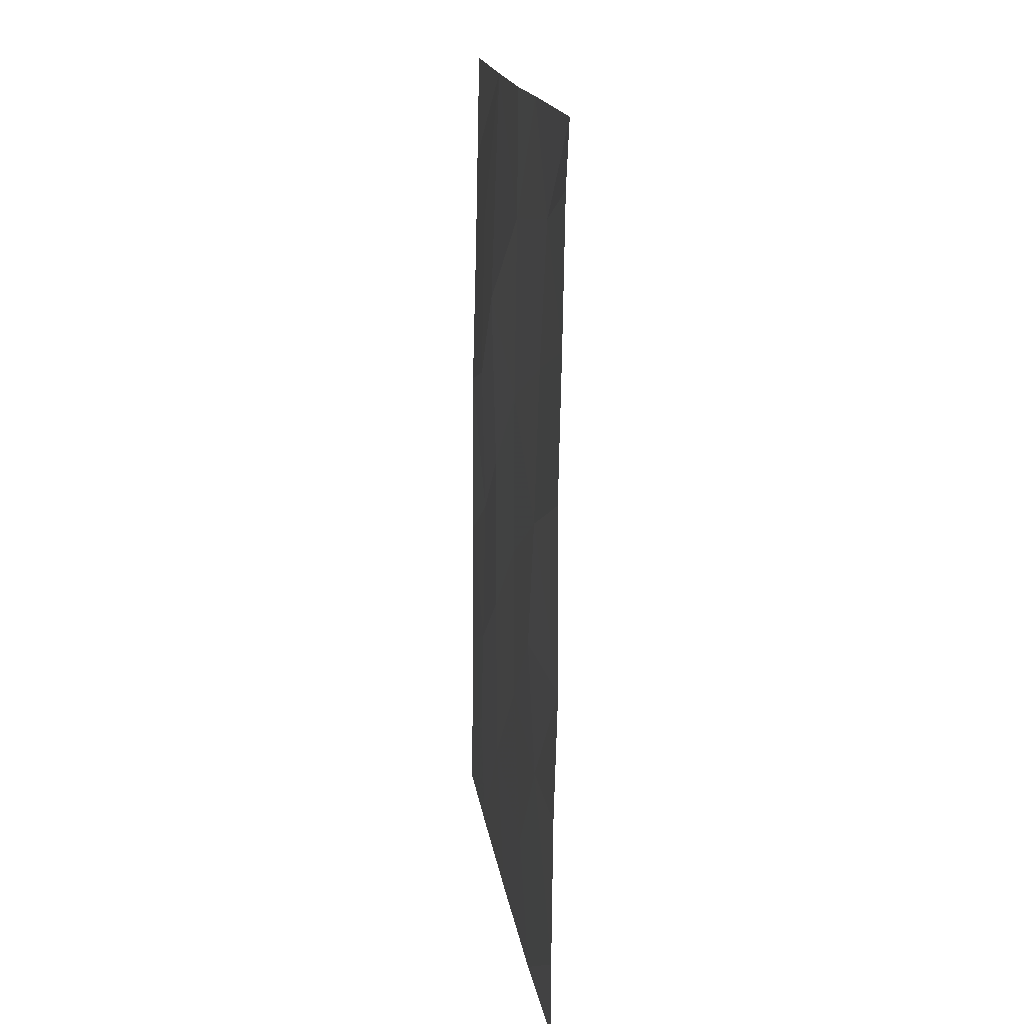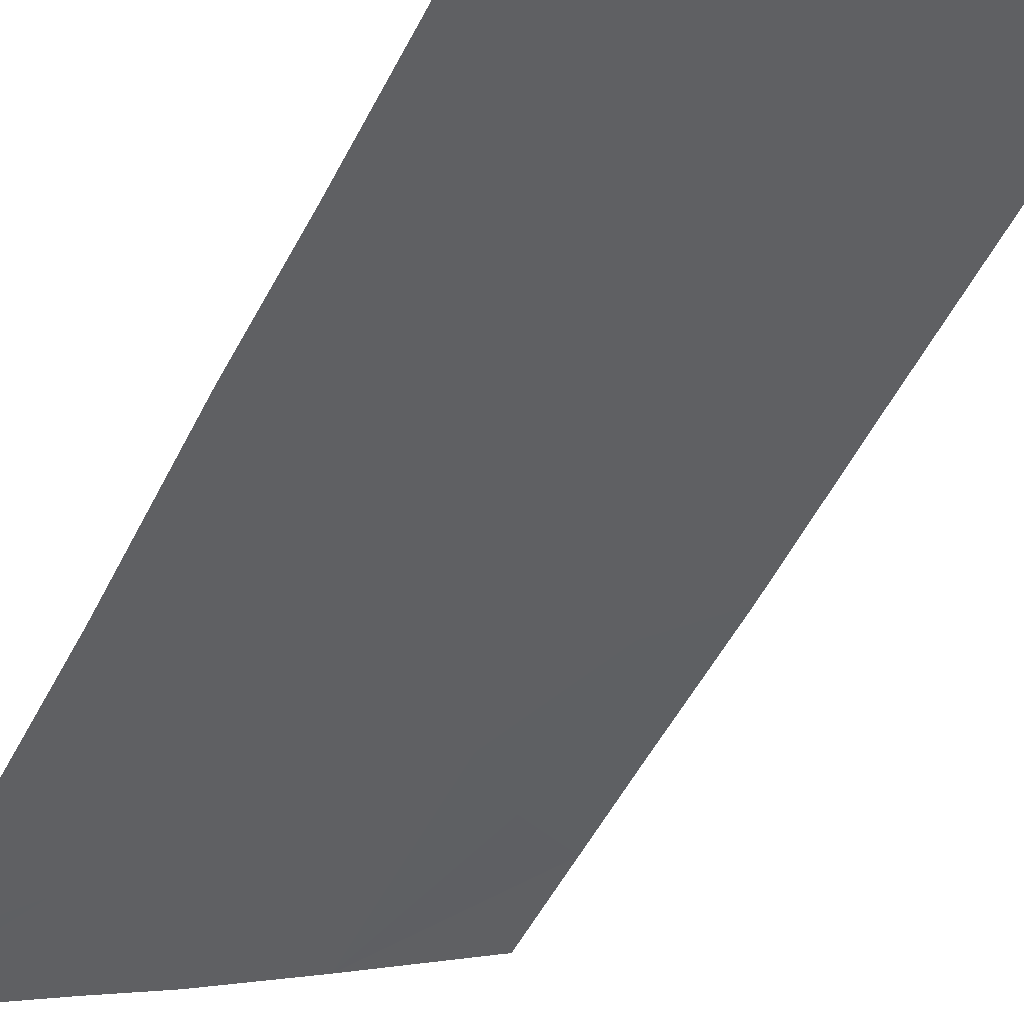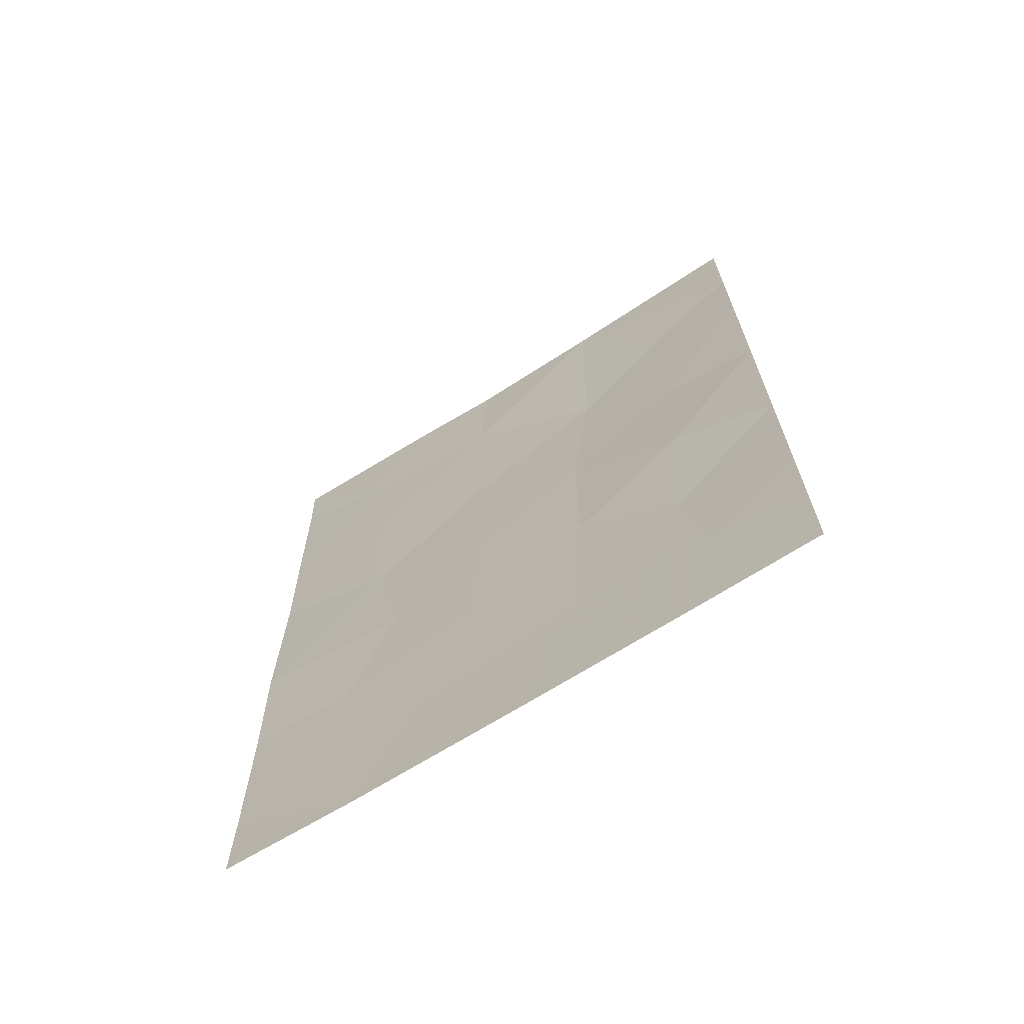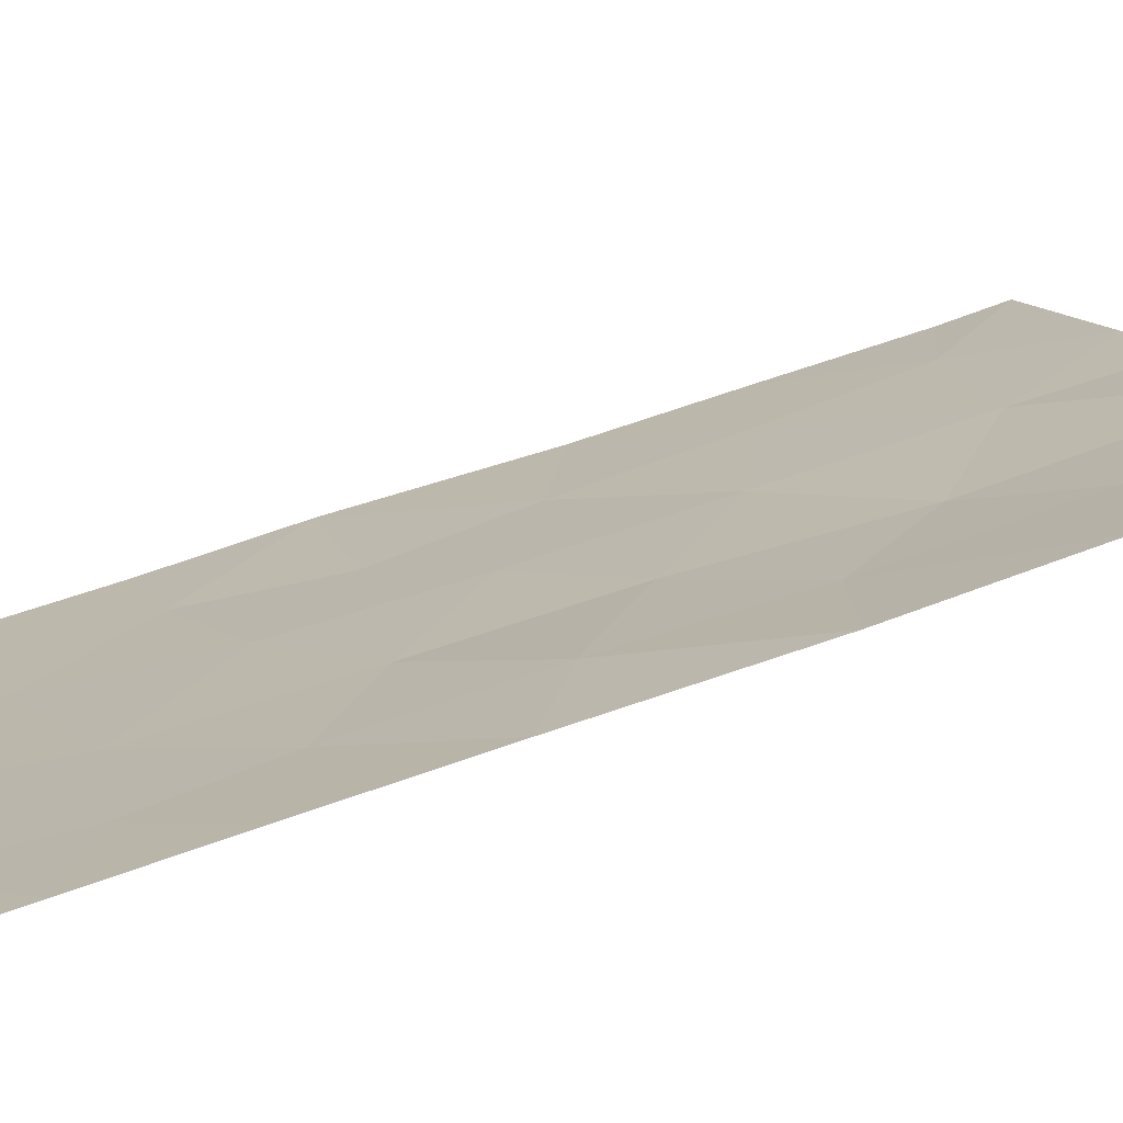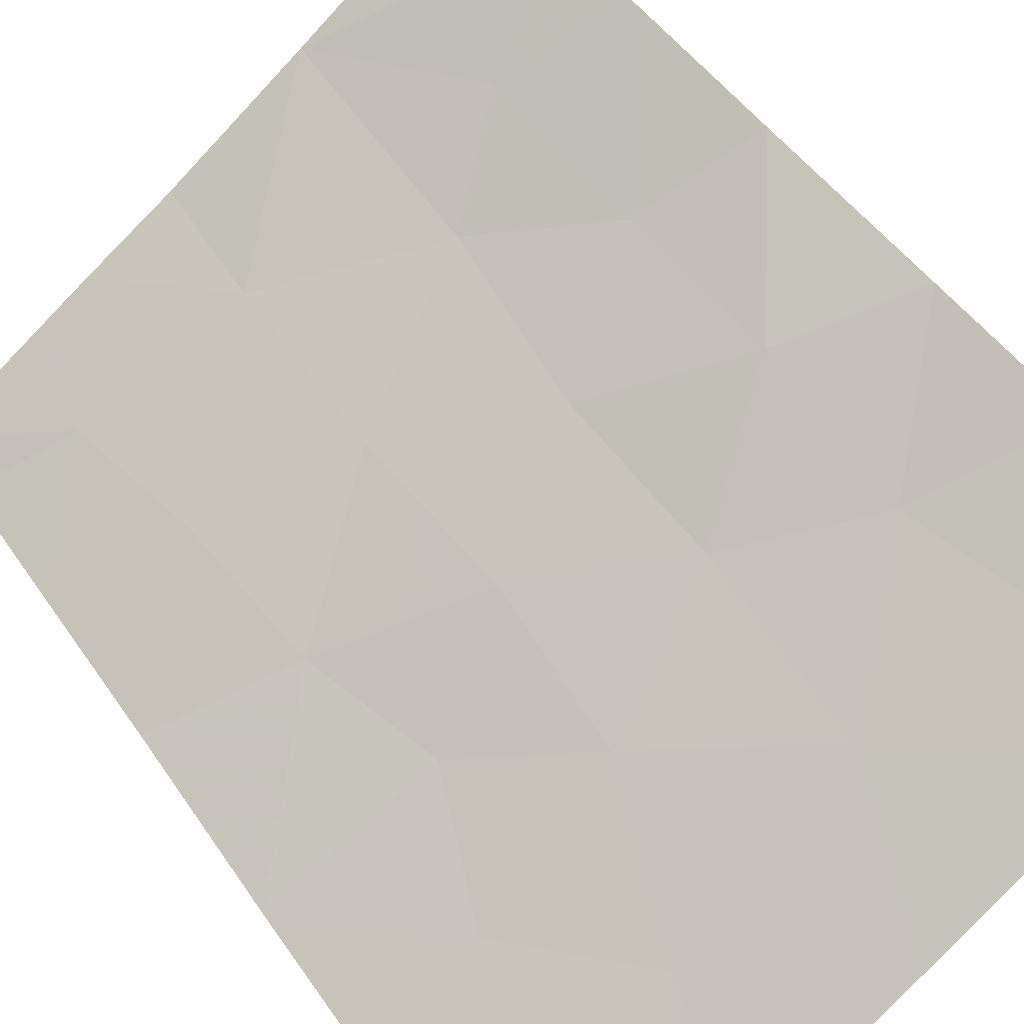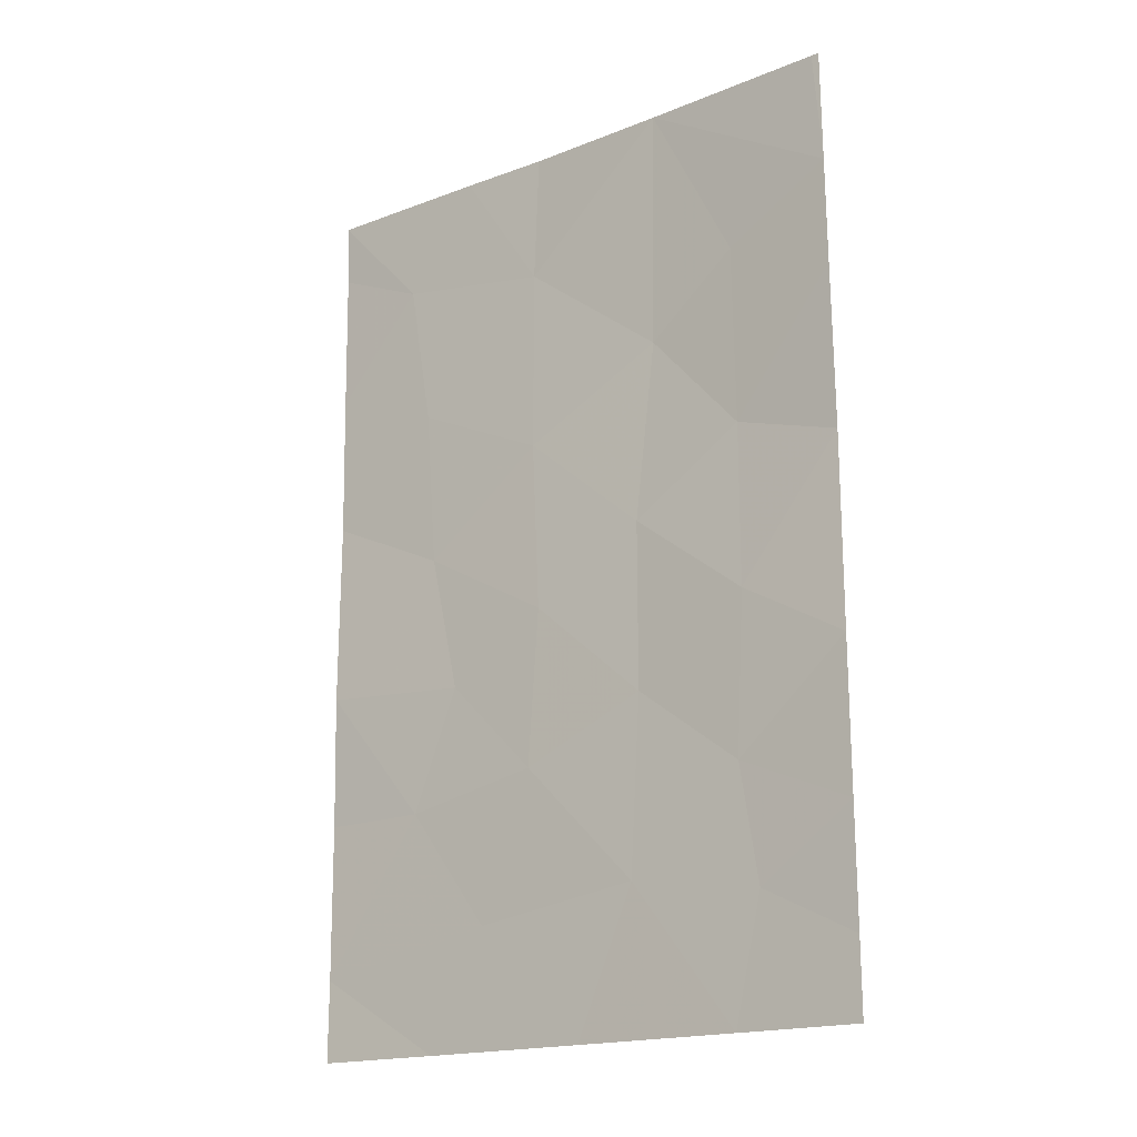
<metadata>
{"format":"obj","ext":"obj","renderer":"f3d","projection":"perspective","resolution":1024,"background":"white","views":[{"elev":17.7,"azim":45.0,"up":"+Z"},{"elev":-60.5,"azim":152.0,"up":"+Y"},{"elev":-68.9,"azim":175.6,"up":"+Z"},{"elev":49.7,"azim":-112.1,"up":"+Y"},{"elev":44.3,"azim":149.0,"up":"+Y"},{"elev":-17.8,"azim":-179.1,"up":"+Z"}]}
</metadata>
<code>
v 25.49 75.01 -50
v 23.67 76.38 -50
v 24.73 75.61 -43.54
v 24.73 75.61 -45.76
v 26.08 74.65 -42.14
v 26 74.71 -44.42
v 22.42 77.55 -38.08
v 22.5 77.49 -38
v 24.46 75.96 -38
v 26.12 74.6 -46.5
v 22.33 77.4 -49.02
v 22.34 77.41 -47.49
v 23.49 76.6 -44.74
v 26.71 74.13 -48.44
v 22.35 77.43 -45.53
v 28.83 72.66 -45.11
v 27.45 73.63 -43.42
v 28.81 72.62 -46.88
v 27.83 73.45 -39.38
v 28.84 72.67 -40.74
v 22.39 77.49 -40.86
v 24.49 75.76 -41.16
v 23.49 76.54 -42.57
v 28.82 72.64 -42.64
v 27.57 73.6 -41.32
v 22.33 77.39 -50
v 22.42 77.55 -38
v 27.01 74.08 -38
v 28.86 72.7 -38.83
v 22.36 77.44 -43.02
v 26.01 74.78 -38
v 28.88 72.73 -38
v 28.8 72.6 -48.93
v 27.37 73.63 -50
v 28.8 72.61 -50
v 23.57 76.46 -46.83
v 27.64 73.46 -46.87
v 26.07 74.7 -39.71
v 22.4 77.52 -39.47
v 27.12 73.86 -45.25
v 24.84 75.52 -48.1
v 23.36 76.61 -48.37
v 23.53 76.57 -40.21
f 2 1 41
f 6 5 3
f 7 39 8
f 11 42 12
f 36 15 12
f 18 16 37
f 25 19 38
f 20 19 25
f 21 30 23
f 24 20 25
f 25 17 24
f 42 11 2
f 11 26 2
f 27 7 8
f 21 43 39
f 1 34 14
f 14 41 1
f 29 32 19
f 19 20 29
f 30 15 13
f 28 19 32
f 33 34 35
f 22 5 38
f 42 36 12
f 36 42 41
f 37 10 14
f 19 28 38
f 14 10 41
f 13 15 36
f 16 24 17
f 34 33 14
f 33 37 14
f 33 18 37
f 13 36 4
f 23 3 22
f 30 13 23
f 13 3 23
f 28 31 38
f 31 9 38
f 5 17 25
f 5 6 17
f 4 10 6
f 37 16 40
f 17 40 16
f 38 5 25
f 4 41 10
f 10 37 40
f 6 40 17
f 3 5 22
f 36 41 4
f 13 4 3
f 6 3 4
f 6 10 40
f 42 2 41
f 22 9 43
f 9 39 43
f 23 22 43
f 38 9 22
f 8 39 9
f 23 43 21

</code>
